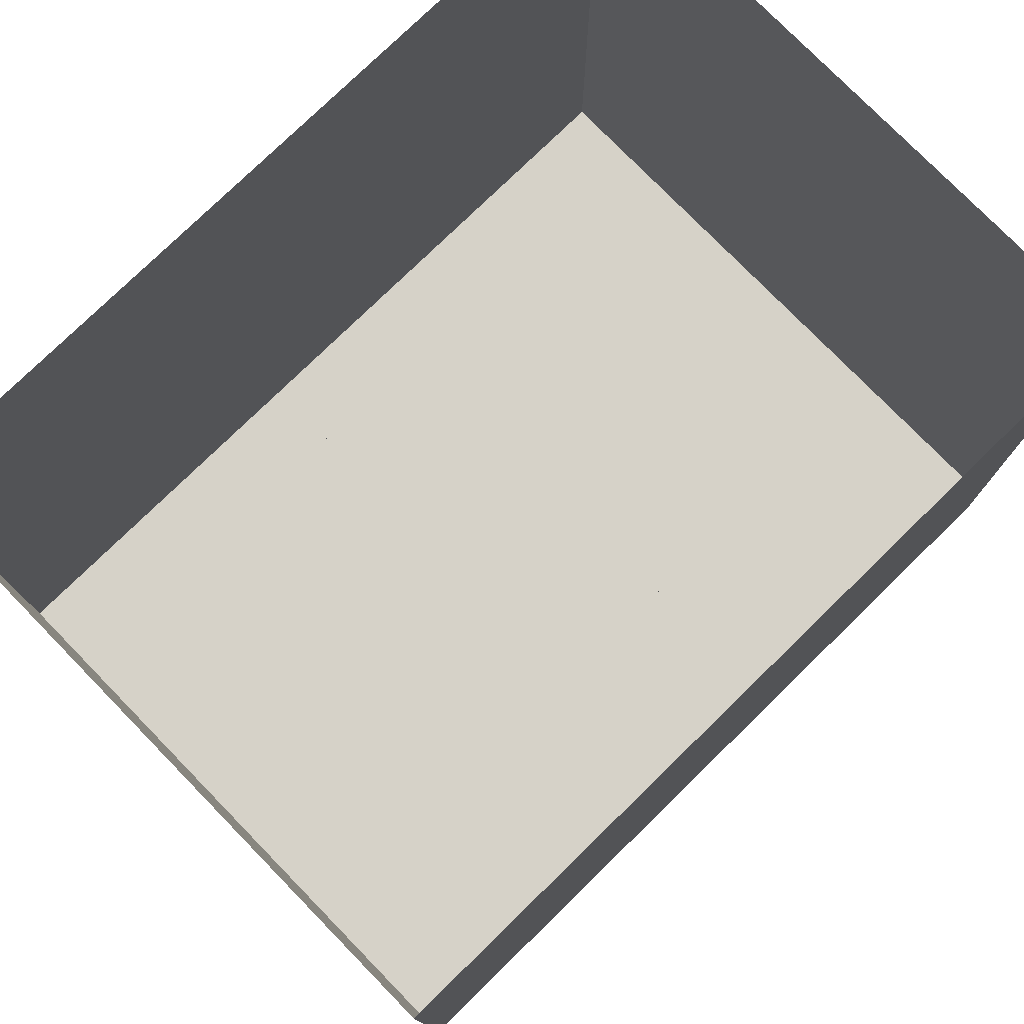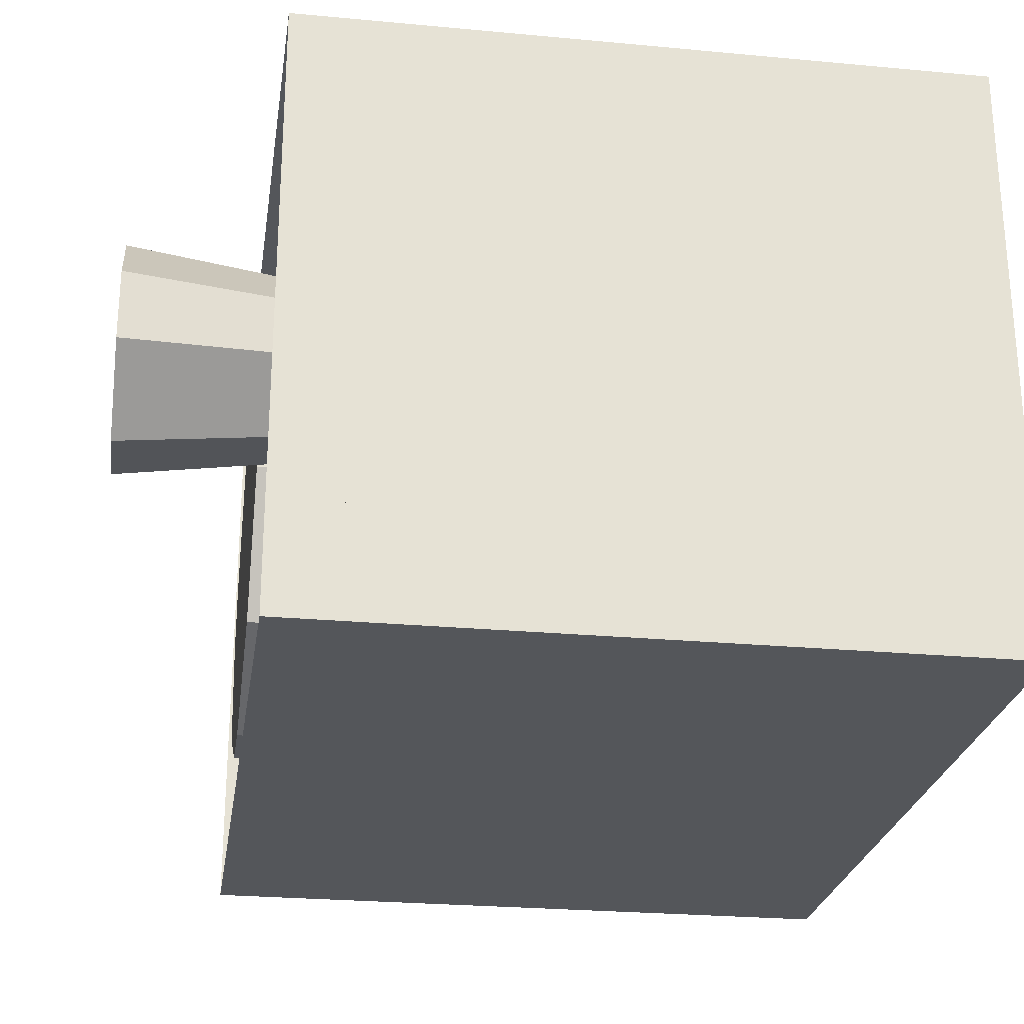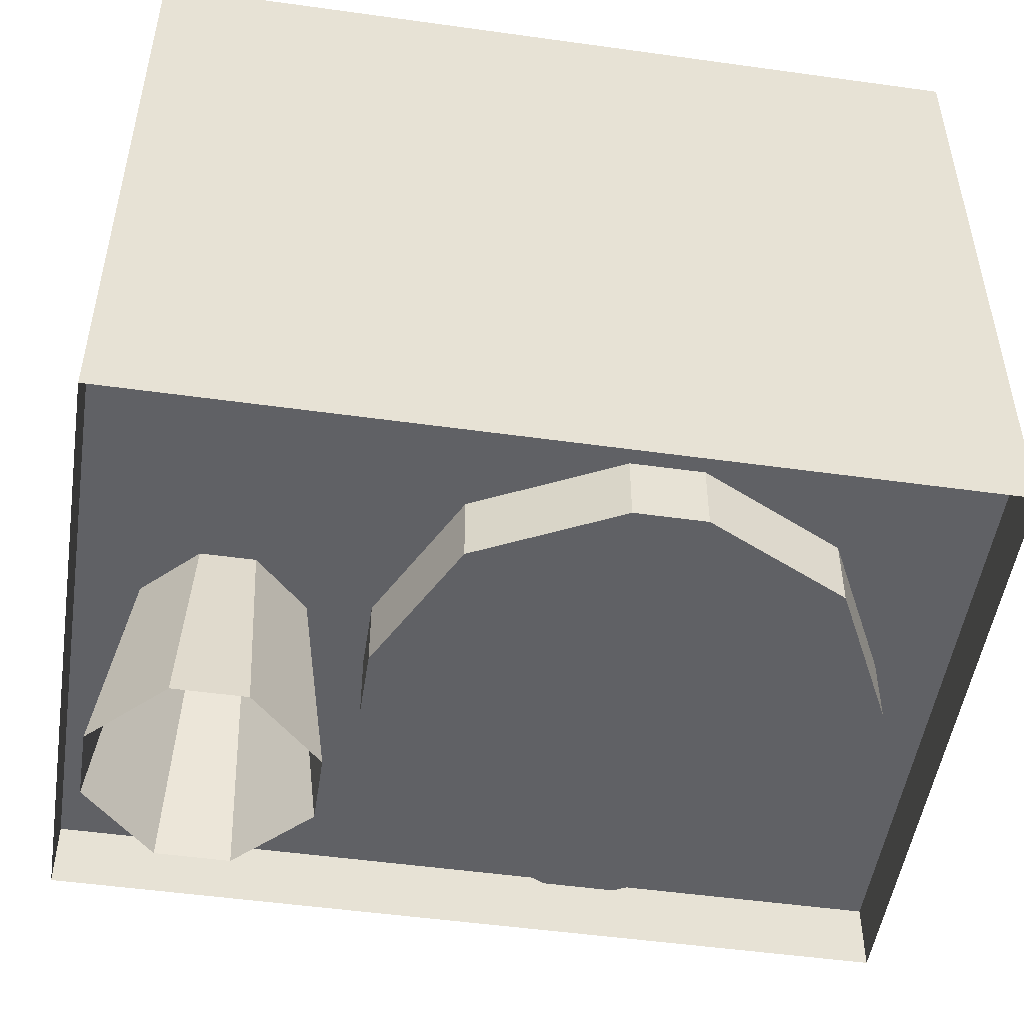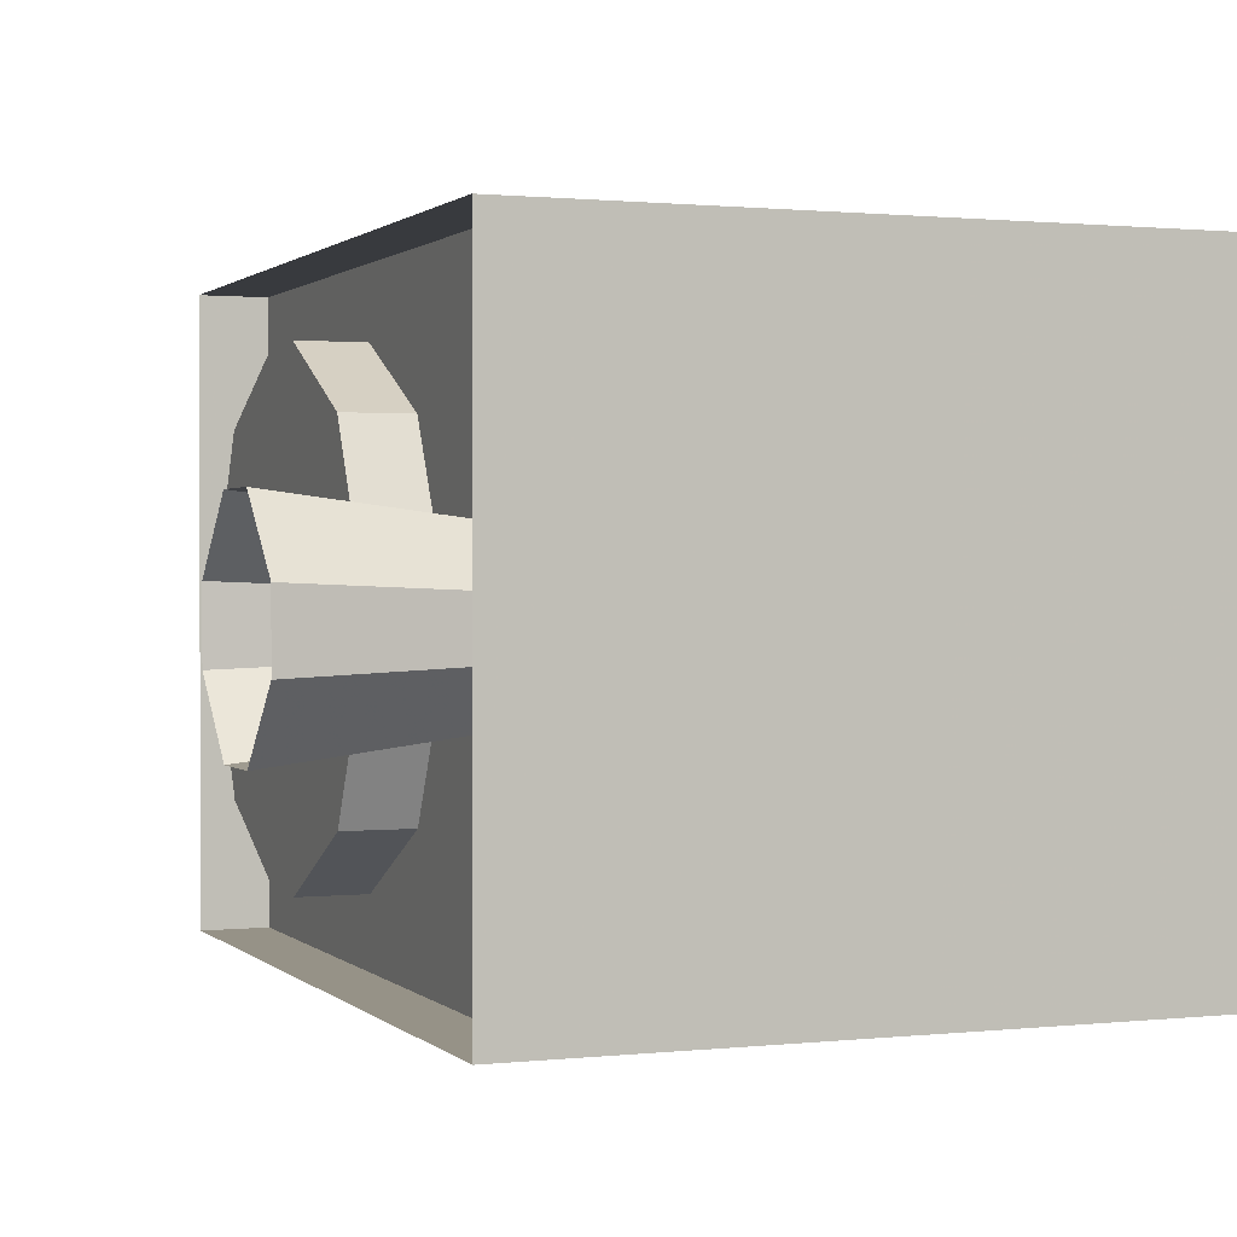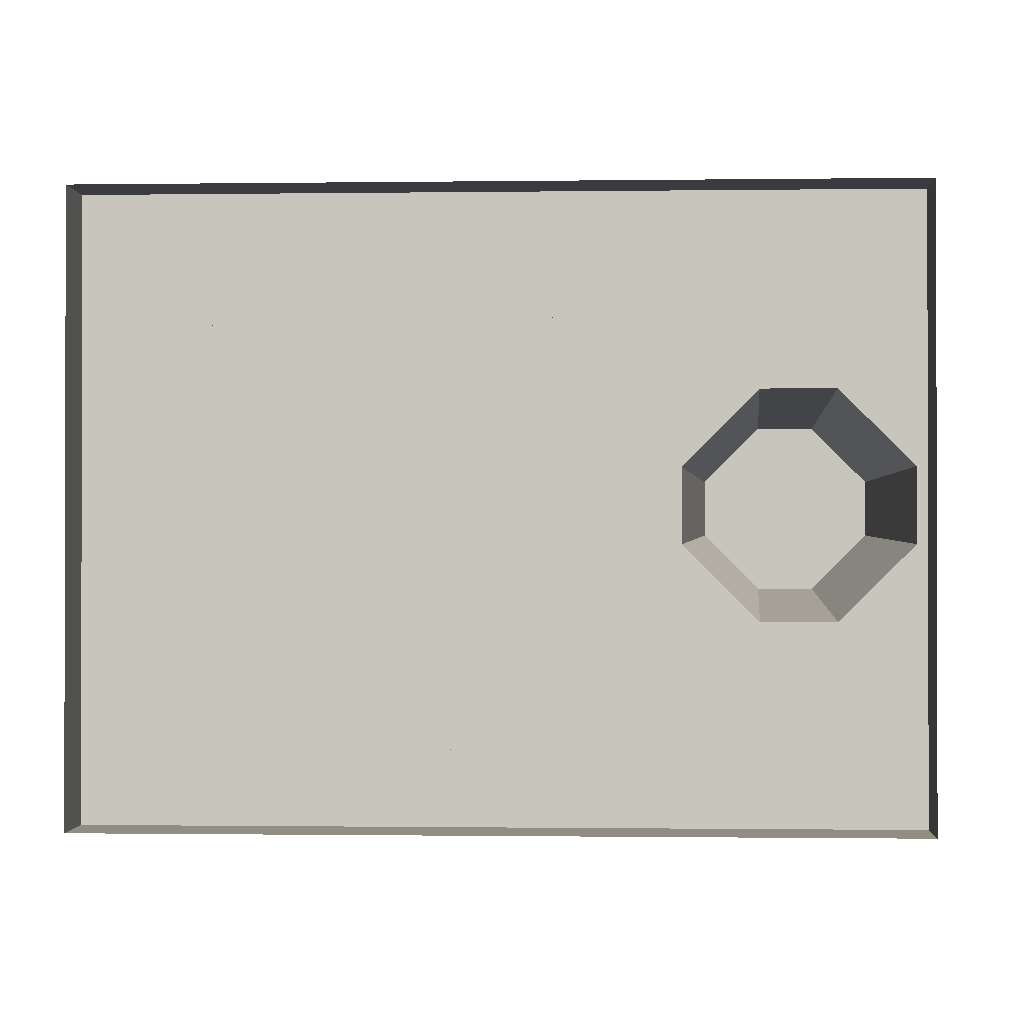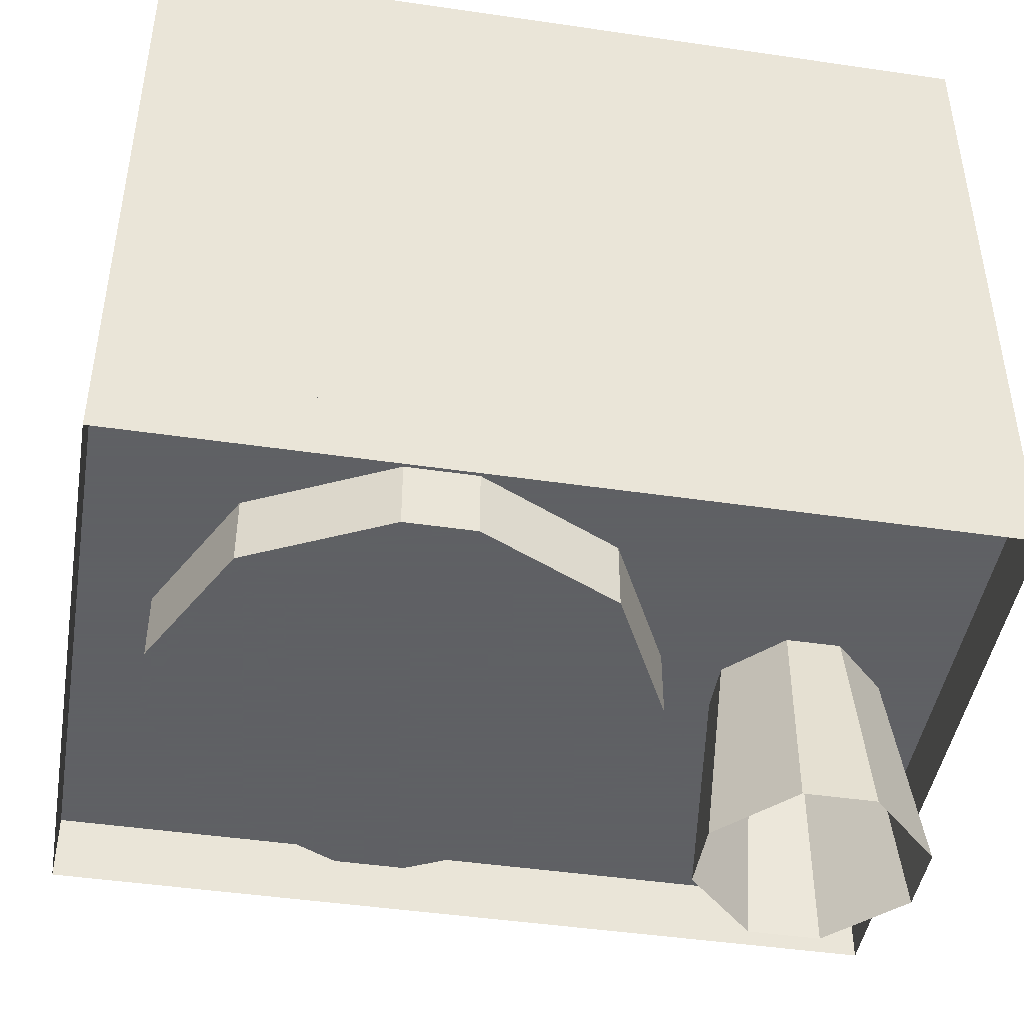
<metadata>
{"format":"obj","ext":"obj","renderer":"f3d","projection":"perspective","resolution":1024,"background":"white","views":[{"elev":77.5,"azim":-44.3,"up":"+Y"},{"elev":-25.4,"azim":81.5,"up":"+Z"},{"elev":-50.3,"azim":171.3,"up":"+Y"},{"elev":1.0,"azim":68.4,"up":"+Z"},{"elev":-0.8,"azim":3.0,"up":"+Z"},{"elev":-45.3,"azim":-9.6,"up":"+Y"}]}
</metadata>
<code>
v 48 -80 40
v 48 -80 -32
v 48 0 -32
v 48 0 40
v -48 -80 -32
v -48 -80 40
v -48 0 40
v -48 0 -32
v 48 -72 -32
v 48 -72 40
v -48 -72 40
v -48 -72 -32
v 28 -96 -8
v 20 -96 0
v 23 -72 1
v 29 -72 -5
v 20 -96 8
v 28 -96 16
v 29 -72 13
v 23 -72 7
v 36 -96 16
v 44 -96 8
v 41 -72 7
v 35 -72 13
v 44 -96 0
v 36 -96 -8
v 35 -72 -5
v 41 -72 1
v -32 -80 24
v -40 -80 8
v -40 -80 0
v -32 -80 -16
v -16 -80 -24
v -8 -80 -24
v 8 -80 -16
v 16 -80 0
v 16 -80 8
v 8 -80 24
v -8 -80 32
v -16 -80 32
v 16 -72 8
v 8 -72 24
v -8 -72 32
v -8 -72 -24
v 8 -72 -16
v -16 -72 32
v -16 -72 -24
v -32 -72 -16
v -32 -72 24
v -40 -72 0
v -40 -72 8
v 16 -72 0
f 1 2 3 4
f 5 6 7 8
f 2 5 8 3
f 6 1 4 7
f 9 10 11 12
f 13 14 15 16
f 17 18 19 20
f 21 22 23 24
f 25 26 27 28
f 18 21 24 19
f 26 13 16 27
f 22 25 28 23
f 14 17 20 15
f 29 30 31 32 33 34 35 36 37 38 39 40
f 38 37 41 42
f 39 38 42 43
f 35 34 44 45
f 40 39 43 46
f 34 33 47 44
f 33 32 48 47
f 29 40 46 49
f 32 31 50 48
f 30 29 49 51
f 37 36 52 41
f 31 30 51 50
f 36 35 45 52

</code>
